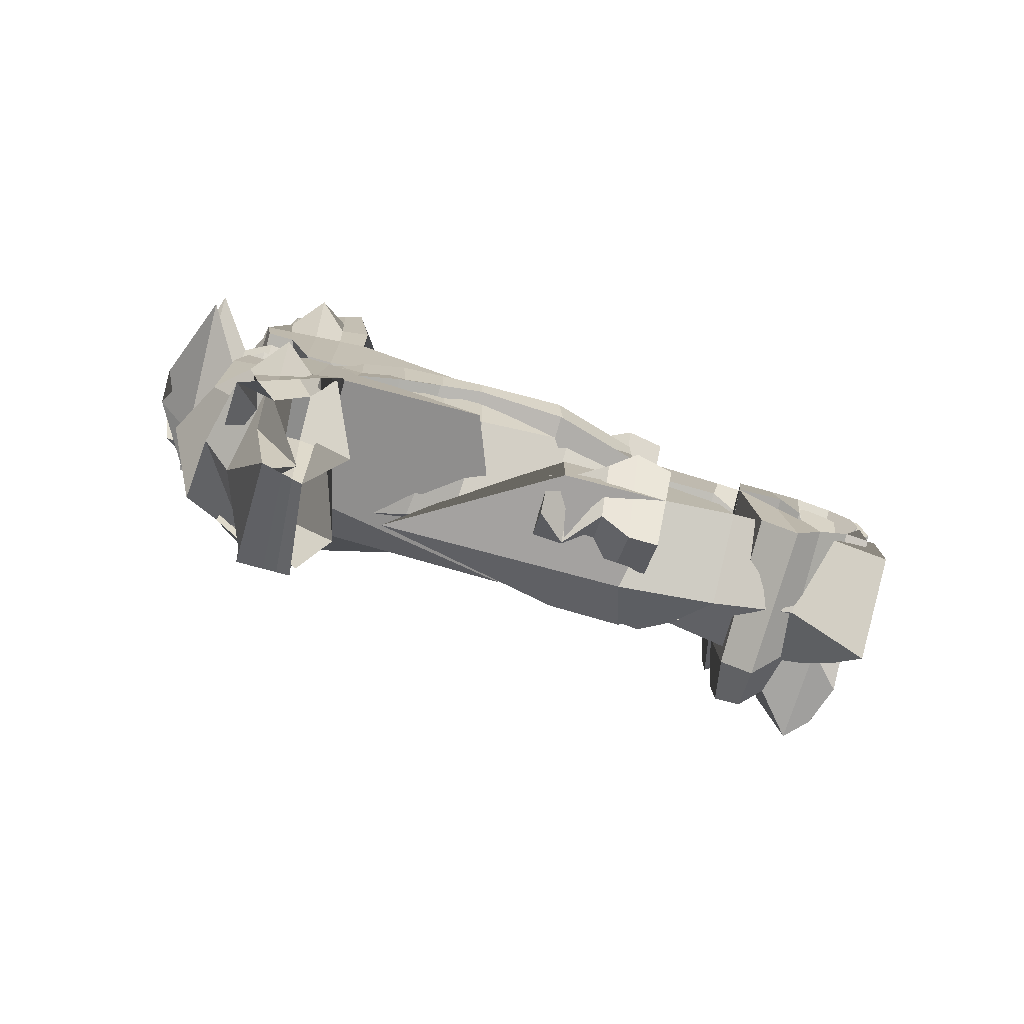
<metadata>
{"format":"obj","ext":"obj","renderer":"f3d","projection":"perspective","resolution":1024,"background":"white","views":[{"elev":-78.6,"azim":-105.8,"up":"+Z"}]}
</metadata>
<code>
o Cube.001
v -1.125 -0.3435 -0.1732
v -1.125 3.465 0.02278
v -1.111 -0.3455 -1.001
v -1.125 3.482 -1.424
v 0.3045 -0.05131 -0.4068
v 0.3045 3.181 -0.3457
v 0.3045 -0.04329 -0.8668
v 0.4741 3.189 -0.9213
v -0.02172 5.302 -1.424
v -0.02172 -0.3272 -1.463
v -0.02172 -0.3435 -0.1732
v -0.02172 3.465 0.02278
v -1.097 1.571 -0.3189
v -1.13 1.467 -0.9359
v -0.1828 1.48 -1.485
v 0.03929 1.567 0.07931
v 0.2819 1.819 -0.9893
v 0.4459 1.589 -0.2546
v -1.125 2.513 -0.1192
v -1.108 2.32 -1.177
v -0.02172 2.53 -1.226
v -0.02172 2.513 -0.1192
v 0.4741 2.381 -0.9365
v -0.1141 2.373 -0.361
v -1.132 0.435 -0.7137
v -0.2411 0.5204 -1.098
v -0.02172 0.6087 -0.1552
v 0.4329 0.7654 -1.005
v 0.3045 0.7577 -0.6231
v -0.6676 0.6087 -0.1552
v -1.125 -0.3435 0.2025
v -1.125 3.465 0.006551
v -1.111 -0.3455 1.031
v -1.125 3.482 1.454
v 0.3045 -0.05131 0.4361
v 0.3045 3.181 0.375
v 0.3045 -0.04329 0.8961
v 0.4741 3.189 0.9506
v -0.02172 5.302 1.454
v -0.02172 -0.3272 1.492
v -0.02172 -0.3435 0.2025
v -0.02172 3.465 0.006551
v -1.097 1.571 0.3482
v -1.13 1.467 0.9652
v -0.1847 1.482 1.584
v 0.04239 1.567 0.02163
v 0.2787 1.82 1.095
v 0.4463 1.589 0.3551
v -1.125 2.513 0.1485
v -1.108 2.32 1.206
v -0.02172 2.53 1.256
v -0.02172 2.513 0.1485
v 0.4741 2.381 0.9659
v -0.1141 2.373 0.3903
v -1.132 0.435 0.7431
v -0.2411 0.5204 1.127
v -0.02172 0.6087 0.1845
v 0.4329 0.7654 1.034
v 0.3045 0.7577 0.6524
v -0.6676 0.6087 0.1845
v -0.677 3.637 -1.606
v -0.6743 2.287 -1.609
v -1.042 3.641 -1.215
v -1.393 2.287 -0.8756
v 0.161 3.535 -0.4195
v 0.1632 2.389 -0.4218
v -0.1913 3.535 -0.05986
v -0.1891 2.389 -0.06216
v -0.6051 2.287 -0.1038
v -0.6077 3.637 -0.1011
v 0.1109 3.637 -0.8345
v 0.1135 2.287 -0.8372
v -0.7954 2.959 -1.446
v -1.29 3 -0.9886
v -0.7256 2.986 -0.2305
v 0.1122 2.962 -0.8359
v -0.3823 2.873 -0.09668
v 0.1621 2.962 -0.4206
v -0.675 2.624 -1.608
v -1.471 2.699 -0.773
v -0.735 2.625 0.02887
v 0.1128 2.624 -0.8365
v -0.1897 2.676 -0.06159
v -0.1364 2.675 -0.7142
v -1.107 3.364 -1.178
v -0.6515 3.336 -0.3699
v 0.1115 3.299 -0.8352
v -0.2165 3.249 0.1493
v -0.01575 3.249 -0.2391
v -0.3499 3.299 -1.287
v -0.677 3.637 1.636
v -0.6743 2.287 1.638
v -1.042 3.641 1.244
v -1.393 2.287 0.905
v 0.161 3.535 0.4488
v 0.1632 2.389 0.4511
v -0.1913 3.535 0.08919
v -0.1891 2.389 0.09149
v -0.6051 2.287 0.1331
v -0.6077 3.637 0.1304
v 0.1109 3.637 0.8638
v 0.1135 2.287 0.8666
v -0.7954 2.959 1.476
v -1.29 3 1.018
v -0.7256 2.986 0.2599
v 0.1122 2.962 0.8652
v -0.3823 2.873 0.126
v 0.1621 2.962 0.45
v -0.675 2.624 1.638
v -1.471 2.699 0.8023
v -0.735 2.625 0.000465
v 0.1128 2.624 0.8659
v -0.1897 2.676 0.09092
v -0.1364 2.675 0.7435
v -1.107 3.364 1.208
v -0.6515 3.336 0.3992
v 0.1115 3.299 0.8645
v -0.2165 3.249 -0.12
v -0.01575 3.249 0.2684
v -0.3499 3.299 1.317
v -1.344 2.689 0.4705
v -1.344 6.499 0.5445
v -1.329 2.693 -0.3078
v -1.344 6.526 -0.9497
v 0.3323 3.58 0.09529
v 0.3323 6.218 0.1581
v 0.5374 2.107 -0.6373
v 0.3323 6.231 -0.5745
v -0.05044 6.526 -0.9497
v 0.2014 1.736 -1.094
v -0.05044 3.381 0.4658
v -0.05044 6.499 0.5445
v -1.61 4.607 0.2967
v -1.351 4.509 -0.7635
v -0.2555 4.553 -0.9762
v -0.05044 4.594 0.5075
v 0.142 4.867 -0.76
v 0.3323 4.601 0.1267
v -1.528 5.547 0.526
v -1.325 5.365 -1.156
v -0.05044 5.576 -1.237
v -0.05044 5.547 0.526
v 0.3323 5.422 -0.5902
v -0.1588 5.41 0.1424
v -1.353 3.474 -0.3987
v -0.3078 3.562 -1.103
v -0.05044 3.642 0.489
v 0.3524 3.808 -0.711
v 0.1493 3.796 -0.2577
v -1.605 3.642 0.489
v -1.436 6.023 0.5353
v -1.335 5.945 -1.053
v -0.05044 6.051 -1.093
v -0.05044 6.023 0.5353
v 0.3323 5.827 -0.5823
v 0.08674 5.814 0.1503
v -1.338 4.937 -0.9599
v -0.153 5.064 -1.107
v -0.05044 5.071 0.5168
v 0.2372 5.145 -0.6751
v 0.08674 5.005 0.1346
v -1.569 5.077 0.4113
v -1.344 2.689 -0.4411
v -1.344 6.499 -0.5152
v -1.329 2.693 0.3371
v -1.344 6.526 0.979
v 0.3323 3.58 -0.06596
v 0.3323 6.218 -0.1288
v 0.5374 2.107 0.6667
v 0.3323 6.231 0.6038
v -0.05044 6.526 0.979
v 0.145 1.922 1.058
v -0.05044 3.381 -0.4365
v -0.05044 6.499 -0.5152
v -1.61 4.607 -0.2673
v -1.351 4.509 0.7928
v -0.2555 4.553 1.005
v -0.05044 4.594 -0.4782
v 0.142 4.867 0.7893
v 0.3323 4.601 -0.09739
v -1.528 5.547 -0.4967
v -1.325 5.365 1.186
v -0.05044 5.576 1.266
v -0.05044 5.547 -0.4967
v 0.3323 5.422 0.6195
v -0.1588 5.41 -0.1131
v -1.353 3.474 0.428
v -0.3078 3.562 1.132
v -0.05044 3.642 -0.4597
v 0.3524 3.808 0.7403
v 0.1493 3.796 0.2871
v -1.605 3.642 -0.4597
v -1.436 6.023 -0.5059
v -1.335 5.945 1.082
v -0.05044 6.051 1.123
v -0.05044 6.023 -0.5059
v 0.3323 5.827 0.6117
v 0.08674 5.814 -0.121
v -1.338 4.937 0.9892
v -0.153 5.064 1.136
v -0.05044 5.071 -0.4874
v 0.2372 5.145 0.7044
v 0.08674 5.005 -0.1052
v -1.569 5.077 -0.382
v -1.058 5.767 -3.582
v -1.46 4.566 -1.056
v -1.051 6.762 -3.309
v -1.409 7.239 -1.038
v 0.2673 6.051 -3.59
v 0.2673 6.397 -1.34
v 0.2769 6.609 -3.581
v 0.2673 6.955 -0.2708
v -0.1154 7.239 -1.038
v -0.9509 6.552 -4.409
v -0.7845 6.146 -4.078
v 0.5108 3.798 -0.3039
v -1.675 6.296 -2.95
v -1.416 7.103 -3.053
v -0.7312 7.265 -3.011
v -0.1154 5.733 -3.235
v 0.07703 6.697 -2.968
v 0.2673 6.023 -3.23
v -1.593 6.119 -2.009
v -1.157 7.4 -2.199
v -0.5749 7.712 -1.99
v -0.1154 6.119 -2.009
v 0.2673 6.969 -2.139
v -0.2238 6.411 -2.148
v -1.345 6.829 -2.474
v -0.5393 6.961 -3.232
v -0.1154 6.402 -2.749
v 0.2874 6.662 -2.984
v 0.08425 6.97 -2.599
v -1.597 6.153 -2.301
v -1.501 6.111 -1.533
v -1.4 7.319 -1.619
v -0.1154 7.35 -1.514
v -0.1154 6.111 -1.533
v 0.2673 6.962 -1.735
v 0.02175 6.404 -1.744
v -1.17 6.848 -2.9
v 0.01546 7.363 -2.5
v -0.1154 6.128 -2.485
v 0.1722 7.034 -2.417
v 0.02175 6.419 -2.552
v -1.634 6.208 -2.479
v -1.054 6.466 -3.309
v -1.409 6.671 -0.07001
v -0.8677 6.349 -4.244
v 0.1977 5.518 -0.08158
v 0.2721 6.33 -3.585
v 0.2673 6.676 0.6063
v 0.1722 6.36 -3.099
v -1.545 6.7 -3.002
v 0.02175 6.69 -2.144
v -1.829 6.759 -2.104
v -1.471 6.491 -3.431
v 0.1858 6.615 -2.928
v 0.1445 6.683 -1.739
v -1.45 6.715 -1.576
v -1.518 6.73 -2.553
v 0.09696 6.726 -2.485
v -1.409 6.955 -1.043
v -0.9093 6.451 -4.326
v 0.2745 6.469 -3.583
v -1.481 6.902 -3.027
v -1.441 7.08 -2.152
v -1.408 6.66 -3.474
v -1.425 7.017 -1.597
v -1.461 6.991 -2.59
v -1.052 6.211 -4.626
v 0.04112 6.379 -0.8545
v 0.2673 6.815 -0.5381
v 0.1246 6.528 -3.034
v 0.1445 6.829 -2.141
v 0.2366 6.638 -2.956
v 0.2059 6.822 -1.737
v 0.1346 6.88 -2.451
v -1.056 6.318 -3.309
v 0.3542 4.658 -0.4875
v 0.6848 6.536 -1.073
v 0.2198 6.191 -3.165
v -0.101 6.551 -2.146
v 0.135 6.994 -2.627
v 0.08314 6.544 -1.742
v 0.05935 6.573 -2.519
v -1.409 6.386 -0.0584
v -0.8261 6.248 -4.161
v 0.2697 6.191 -3.587
v -1.61 6.498 -2.976
v -1.542 6.439 -2.056
v -1.534 6.322 -3.388
v -1.476 6.413 -1.554
v -1.576 6.469 -2.516
v -1.058 5.891 3.39
v -1.46 4.566 1.086
v -1.051 6.762 3.339
v -1.409 7.239 1.067
v 0.2673 6.176 3.398
v 0.2673 6.397 1.369
v 0.2769 6.733 3.389
v 0.2673 6.955 0.3002
v -0.1154 7.239 1.067
v -0.9509 6.677 4.218
v -0.7845 6.271 3.886
v 0.5108 3.798 0.3333
v -1.675 6.296 2.979
v -1.416 7.103 3.082
v -0.7312 7.265 3.04
v -0.1154 5.858 3.043
v 0.07703 7.1 2.724
v 0.2673 6.147 3.039
v -1.593 6.119 2.038
v -1.157 7.4 2.229
v -0.5749 7.712 2.019
v -0.1154 6.119 2.038
v 0.2673 6.969 2.169
v -0.2238 6.411 2.178
v -1.345 6.829 2.503
v -0.5393 7.086 3.041
v -0.1154 6.402 2.778
v 0.2874 7.065 2.74
v 0.08425 6.97 2.628
v -1.597 6.153 2.33
v -1.501 6.111 1.562
v -1.4 7.319 1.648
v -0.1154 7.35 1.543
v -0.1154 6.111 1.562
v 0.2673 6.962 1.764
v 0.02175 6.404 1.773
v -1.17 7.252 2.656
v 0.01546 7.363 2.53
v -0.1154 6.128 2.514
v 0.1722 7.034 2.446
v 0.02175 6.419 2.582
v -1.634 6.208 2.509
v -1.054 6.466 3.338
v -1.409 6.671 0.09934
v -0.8677 6.474 4.052
v 0.1977 5.518 0.1109
v 0.2721 6.455 3.394
v 0.2673 6.676 -0.577
v 0.1722 6.763 2.855
v -1.545 6.7 3.031
v 0.02175 6.69 2.173
v -1.829 6.759 2.133
v -1.471 6.491 3.46
v 0.1858 7.018 2.684
v 0.1445 6.683 1.769
v -1.45 6.715 1.605
v -1.518 6.73 2.582
v 0.09696 6.726 2.514
v -1.409 6.955 1.072
v -0.9093 6.575 4.135
v 0.2745 6.594 3.392
v -1.481 6.902 3.057
v -1.441 7.08 2.181
v -1.408 6.66 3.503
v -1.425 7.017 1.627
v -1.461 6.991 2.619
v -1.052 6.335 4.435
v 0.04112 6.379 0.8838
v 0.2673 6.815 0.5674
v 0.1246 6.931 2.79
v 0.1445 6.829 2.171
v 0.2366 7.042 2.712
v 0.2059 6.822 1.767
v 0.1346 6.88 2.48
v -1.056 6.318 3.338
v 0.3542 4.658 0.5168
v 0.6848 6.536 1.102
v 0.2198 6.316 2.973
v -0.101 6.551 2.175
v 0.135 6.994 2.656
v 0.08314 6.544 1.771
v 0.05935 6.573 2.548
v -1.409 6.386 0.08773
v -0.8261 6.372 3.969
v 0.2697 6.315 3.396
v -1.61 6.498 3.005
v -1.542 6.439 2.086
v -1.534 6.322 3.417
v -1.476 6.413 1.583
v -1.576 6.469 2.545
v -1.214 -0.1533 -0.06077
v -1.272 1.333 0.06564
v -1.193 -0.1698 -0.5952
v -1.182 1.173 -1.114
v 1.012 -0.1071 -0.3202
v 1.037 1.038 -0.3432
v 1.012 -0.1187 -0.8235
v 1.038 1.027 -0.8465
v 0.5333 1.134 -1.111
v 0.5029 -0.2155 -1.084
v 0.5015 -0.1918 -0.0575
v 0.5318 1.158 -0.08457
v -1.156 0.5186 -0.2733
v -1.207 0.4636 -0.9453
v 0.2456 0.4416 -1.089
v 0.5167 0.4831 -0.07104
v 0.7751 0.546 -0.9464
v 1.025 0.4657 -0.3317
v -1.191 0.859 -0.08107
v -1.166 0.757 -1.232
v 0.5259 0.7917 -1.289
v 0.5243 0.8205 -0.0778
v 1.032 0.7404 -0.8407
v 0.3798 0.7667 -0.3387
v -1.219 0.1054 -0.6736
v 0.1682 0.09714 -0.9302
v 0.5091 0.1457 -0.06427
v 1.219 0.1586 -0.9966
v 1.018 0.1723 -0.5792
v -0.4956 0.1682 -0.06618
v -1.214 -0.1533 0.0901
v -1.276 1.335 0.04161
v -1.193 -0.1698 0.6245
v -1.182 1.173 1.144
v 1.012 -0.1071 0.3495
v 1.037 1.038 0.3725
v 1.012 -0.1187 0.8528
v 1.038 1.027 0.8758
v 0.5333 1.134 1.14
v 0.5029 -0.2155 1.113
v 0.5015 -0.1918 0.08683
v 0.5318 1.158 0.1139
v -1.156 0.5186 0.3026
v -1.207 0.4636 0.9746
v 0.2456 0.4416 1.119
v 0.5167 0.4831 0.1004
v 0.7751 0.546 0.9758
v 1.025 0.4657 0.361
v -1.299 0.8376 0.001879
v -1.166 0.757 1.262
v 0.5259 0.7917 1.318
v 0.5243 0.8205 0.1071
v 1.032 0.7404 0.8701
v 0.3798 0.7667 0.368
v -1.219 0.1054 0.703
v 0.1682 0.09714 0.9596
v 0.5091 0.1457 0.0936
v 1.219 0.1586 1.026
v 1.018 0.1723 0.6085
v -0.4956 0.1682 0.09552
v -0.5893 8.068 -0.8022
v -0.5867 6.719 -0.8049
v -0.954 8.072 -0.7874
v -1.305 6.719 -0.4479
v 0.2487 7.594 0.008251
v 0.2509 6.821 0.005954
v -0.1037 7.967 0.3679
v -0.1014 6.821 0.3656
v -0.5174 6.719 0.324
v -0.52 8.069 0.3267
v 0.1985 7.696 -0.4068
v 0.2012 6.719 -0.4095
v -0.7078 7.391 -0.6423
v -1.202 7.432 -0.5609
v -0.638 7.418 0.1972
v 0.1998 7.394 -0.4081
v -0.2947 7.305 0.3311
v 0.2498 7.394 0.007103
v -0.5873 7.056 -0.8042
v -1.383 7.131 -0.3452
v -0.6473 7.057 0.4566
v 0.2005 7.056 -0.4088
v -0.102 7.107 0.3661
v -0.0487 7.107 -0.2865
v -1.774 7.796 -0.374
v -0.5638 7.767 0.05786
v 0.1992 7.731 -0.4075
v -0.1289 7.681 0.5771
v 0.07192 7.681 0.1886
v -0.2622 7.731 -0.483
v -0.5893 8.068 0.8315
v -0.5867 6.719 0.8342
v -0.954 8.072 0.8168
v -1.305 6.719 0.4772
v 0.2487 7.594 0.02108
v 0.2509 6.821 0.02338
v -0.1037 7.967 -0.3385
v -0.1014 6.821 -0.3362
v -0.5174 6.719 -0.2946
v -0.52 8.069 -0.2973
v 0.1985 7.696 0.4361
v 0.2012 6.719 0.4388
v -0.7078 7.391 0.6716
v -1.202 7.432 0.5902
v -0.638 7.418 -0.1679
v 0.1998 7.394 0.4375
v -0.2947 7.305 -0.3017
v 0.2498 7.394 0.02223
v -0.5873 7.056 0.8335
v -1.383 7.131 0.3746
v -0.6473 7.057 -0.4273
v 0.2005 7.056 0.4381
v -0.102 7.107 -0.3368
v -0.0487 7.107 0.3158
v -1.774 7.796 0.4034
v -0.5638 7.767 -0.02853
v 0.1992 7.731 0.4368
v -0.1289 7.681 -0.5477
v 0.07192 7.681 -0.1593
v -0.2622 7.731 0.5124
f 19 2 4 20
f 20 4 9 21
f 23 8 6 24
f 22 12 2 19
f 3 10 11 1
f 9 4 2 12
f 28 7 10 26
f 7 5 11 10
f 6 8 9 12
f 24 6 12 22
f 29 18 16 27
f 23 17 15 21
f 27 16 13 30
f 28 17 18 29
f 25 14 15 26
f 30 13 14 25
f 8 23 21 9
f 18 24 22 16
f 16 22 19 13
f 17 23 24 18
f 14 20 21 15
f 13 19 20 14
f 1 30 25 3
f 3 25 26 10
f 7 28 29 5
f 11 27 30 1
f 5 29 27 11
f 17 28 26 15
f 49 50 34 32
f 50 51 39 34
f 53 54 36 38
f 52 49 32 42
f 33 31 41 40
f 39 42 32 34
f 58 56 40 37
f 37 40 41 35
f 36 42 39 38
f 54 52 42 36
f 59 57 46 48
f 53 51 45 47
f 57 60 43 46
f 58 59 48 47
f 55 56 45 44
f 60 55 44 43
f 38 39 51 53
f 48 46 52 54
f 46 43 49 52
f 47 48 54 53
f 44 45 51 50
f 43 44 50 49
f 31 33 55 60
f 33 40 56 55
f 37 35 59 58
f 41 31 60 57
f 35 41 57 59
f 47 45 56 58
f 79 62 64 80
f 80 64 69 81
f 83 68 66 84
f 82 72 62 79
f 63 70 71 61
f 69 64 62 72
f 88 67 70 86
f 67 65 71 70
f 66 68 69 72
f 84 66 72 82
f 89 78 76 87
f 83 77 75 81
f 87 76 73 90
f 88 77 78 89
f 85 74 75 86
f 90 73 74 85
f 68 83 81 69
f 78 84 82 76
f 76 82 79 73
f 77 83 84 78
f 74 80 81 75
f 73 79 80 74
f 61 90 85 63
f 63 85 86 70
f 67 88 89 65
f 71 87 90 61
f 65 89 87 71
f 77 88 86 75
f 109 110 94 92
f 110 111 99 94
f 113 114 96 98
f 112 109 92 102
f 93 91 101 100
f 99 102 92 94
f 118 116 100 97
f 97 100 101 95
f 96 102 99 98
f 114 112 102 96
f 119 117 106 108
f 113 111 105 107
f 117 120 103 106
f 118 119 108 107
f 115 116 105 104
f 120 115 104 103
f 98 99 111 113
f 108 106 112 114
f 106 103 109 112
f 107 108 114 113
f 104 105 111 110
f 103 104 110 109
f 91 93 115 120
f 93 100 116 115
f 97 95 119 118
f 101 91 120 117
f 95 101 117 119
f 107 105 116 118
f 151 122 124 152
f 152 124 129 153
f 155 128 126 156
f 154 132 122 151
f 123 130 131 121
f 129 124 122 132
f 148 127 130 146
f 127 125 131 130
f 126 128 129 132
f 156 126 132 154
f 149 138 136 147
f 160 137 135 158
f 147 136 133 150
f 148 137 138 149
f 145 134 135 146
f 150 133 134 145
f 155 143 141 153
f 161 144 142 159
f 159 142 139 162
f 160 143 144 161
f 157 140 141 158
f 162 139 140 157
f 121 150 145 123
f 123 145 146 130
f 127 148 149 125
f 131 147 150 121
f 125 149 147 131
f 137 148 146 135
f 128 155 153 129
f 144 156 154 142
f 142 154 151 139
f 143 155 156 144
f 140 152 153 141
f 139 151 152 140
f 133 162 157 134
f 134 157 158 135
f 137 160 161 138
f 136 159 162 133
f 138 161 159 136
f 143 160 158 141
f 193 194 166 164
f 194 195 171 166
f 197 198 168 170
f 196 193 164 174
f 165 163 173 172
f 171 174 164 166
f 190 188 172 169
f 169 172 173 167
f 168 174 171 170
f 198 196 174 168
f 191 189 178 180
f 202 200 177 179
f 189 192 175 178
f 190 191 180 179
f 187 188 177 176
f 192 187 176 175
f 197 195 183 185
f 203 201 184 186
f 201 204 181 184
f 202 203 186 185
f 199 200 183 182
f 204 199 182 181
f 163 165 187 192
f 165 172 188 187
f 169 167 191 190
f 173 163 192 189
f 167 173 189 191
f 179 177 188 190
f 170 171 195 197
f 186 184 196 198
f 184 181 193 196
f 185 186 198 197
f 182 183 195 194
f 181 182 194 193
f 175 176 199 204
f 176 177 200 199
f 179 180 203 202
f 178 175 204 201
f 180 178 201 203
f 185 183 200 202
f 269 263 208 236
f 236 208 213 237
f 285 281 210 240
f 238 216 206 235
f 279 288 215 205
f 280 287 206 216
f 232 211 214 230
f 289 209 215 288
f 273 212 213 272
f 240 210 216 238
f 233 222 220 231
f 244 221 219 242
f 231 220 217 234
f 284 282 222 233
f 229 218 219 230
f 268 266 218 229
f 239 227 225 237
f 245 228 226 243
f 243 226 223 246
f 286 283 228 245
f 241 224 225 242
f 270 267 224 241
f 271 268 229 207
f 207 229 230 214
f 289 284 233 209
f 215 231 234 205
f 209 233 231 215
f 221 232 230 219
f 212 239 237 213
f 228 240 238 226
f 226 238 235 223
f 283 285 240 228
f 224 236 237 225
f 267 269 236 224
f 266 270 241 218
f 218 241 242 219
f 282 286 245 222
f 220 243 246 217
f 222 245 243 220
f 227 244 242 225
f 274 278 262 253
f 290 294 261 254
f 291 293 260 256
f 275 277 259 255
f 265 276 258 251
f 279 292 257 247
f 294 291 256 261
f 278 275 255 262
f 292 290 254 257
f 276 274 253 258
f 281 252 250 280
f 265 251 249 264
f 272 263 248 250
f 271 264 249 247
f 277 273 252 259
f 293 287 248 260
f 239 212 273 277
f 207 214 264 271
f 213 208 263 272
f 211 265 264 214
f 232 221 274 276
f 244 227 275 278
f 211 232 276 265
f 227 239 277 275
f 221 244 278 274
f 254 261 270 266
f 256 260 269 267
f 247 257 268 271
f 261 256 267 270
f 257 254 266 268
f 252 273 272 250
f 260 248 263 269
f 235 206 287 293
f 210 281 280 216
f 234 217 290 292
f 246 223 291 294
f 205 234 292 279
f 223 235 293 291
f 217 246 294 290
f 253 262 286 282
f 255 259 285 283
f 251 258 284 289
f 262 255 283 286
f 258 253 282 284
f 251 289 288 249
f 250 248 287 280
f 247 249 288 279
f 259 252 281 285
f 359 326 298 353
f 326 327 303 298
f 375 330 300 371
f 328 325 296 306
f 369 295 305 378
f 370 306 296 377
f 322 320 304 301
f 379 378 305 299
f 363 362 303 302
f 330 328 306 300
f 323 321 310 312
f 334 332 309 311
f 321 324 307 310
f 374 323 312 372
f 319 320 309 308
f 358 319 308 356
f 329 327 315 317
f 335 333 316 318
f 333 336 313 316
f 376 335 318 373
f 331 332 315 314
f 360 331 314 357
f 361 297 319 358
f 297 304 320 319
f 379 299 323 374
f 305 295 324 321
f 299 305 321 323
f 311 309 320 322
f 302 303 327 329
f 318 316 328 330
f 316 313 325 328
f 373 318 330 375
f 314 315 327 326
f 357 314 326 359
f 356 308 331 360
f 308 309 332 331
f 372 312 335 376
f 310 307 336 333
f 312 310 333 335
f 317 315 332 334
f 364 343 352 368
f 380 344 351 384
f 381 346 350 383
f 365 345 349 367
f 355 341 348 366
f 369 337 347 382
f 384 351 346 381
f 368 352 345 365
f 382 347 344 380
f 366 348 343 364
f 371 370 340 342
f 355 354 339 341
f 362 340 338 353
f 361 337 339 354
f 367 349 342 363
f 383 350 338 377
f 329 367 363 302
f 297 361 354 304
f 303 362 353 298
f 301 304 354 355
f 322 366 364 311
f 334 368 365 317
f 301 355 366 322
f 317 365 367 329
f 311 364 368 334
f 344 356 360 351
f 346 357 359 350
f 337 361 358 347
f 351 360 357 346
f 347 358 356 344
f 342 340 362 363
f 350 359 353 338
f 325 383 377 296
f 300 306 370 371
f 324 382 380 307
f 336 384 381 313
f 295 369 382 324
f 313 381 383 325
f 307 380 384 336
f 343 372 376 352
f 345 373 375 349
f 341 379 374 348
f 352 376 373 345
f 348 374 372 343
f 341 339 378 379
f 340 370 377 338
f 337 369 378 339
f 349 375 371 342
f 403 386 388 404
f 404 388 393 405
f 407 392 390 408
f 406 396 386 403
f 387 394 395 385
f 393 388 386 396
f 412 391 394 410
f 391 389 395 394
f 390 392 393 396
f 408 390 396 406
f 413 402 400 411
f 407 401 399 405
f 411 400 397 414
f 412 401 402 413
f 409 398 399 410
f 414 397 398 409
f 392 407 405 393
f 402 408 406 400
f 400 406 403 397
f 401 407 408 402
f 398 404 405 399
f 397 403 404 398
f 385 414 409 387
f 387 409 410 394
f 391 412 413 389
f 395 411 414 385
f 389 413 411 395
f 401 412 410 399
f 433 434 418 416
f 434 435 423 418
f 437 438 420 422
f 436 433 416 426
f 417 415 425 424
f 423 426 416 418
f 442 440 424 421
f 421 424 425 419
f 420 426 423 422
f 438 436 426 420
f 443 441 430 432
f 437 435 429 431
f 441 444 427 430
f 442 443 432 431
f 439 440 429 428
f 444 439 428 427
f 422 423 435 437
f 432 430 436 438
f 430 427 433 436
f 431 432 438 437
f 428 429 435 434
f 427 428 434 433
f 415 417 439 444
f 417 424 440 439
f 421 419 443 442
f 425 415 444 441
f 419 425 441 443
f 431 429 440 442
f 463 446 448 464
f 464 448 453 465
f 467 452 450 468
f 466 456 446 463
f 447 454 455 445
f 453 448 446 456
f 472 451 454 470
f 451 449 455 454
f 450 452 453 456
f 468 450 456 466
f 473 462 460 471
f 467 461 459 465
f 471 460 457 474
f 472 461 462 473
f 469 458 459 470
f 474 457 458 469
f 452 467 465 453
f 462 468 466 460
f 460 466 463 457
f 461 467 468 462
f 458 464 465 459
f 457 463 464 458
f 445 474 469 447
f 447 469 470 454
f 451 472 473 449
f 455 471 474 445
f 449 473 471 455
f 461 472 470 459
f 493 494 478 476
f 494 495 483 478
f 497 498 480 482
f 496 493 476 486
f 477 475 485 484
f 483 486 476 478
f 502 500 484 481
f 481 484 485 479
f 480 486 483 482
f 498 496 486 480
f 503 501 490 492
f 497 495 489 491
f 501 504 487 490
f 502 503 492 491
f 499 500 489 488
f 504 499 488 487
f 482 483 495 497
f 492 490 496 498
f 490 487 493 496
f 491 492 498 497
f 488 489 495 494
f 487 488 494 493
f 475 477 499 504
f 477 484 500 499
f 481 479 503 502
f 485 475 504 501
f 479 485 501 503
f 491 489 500 502

</code>
